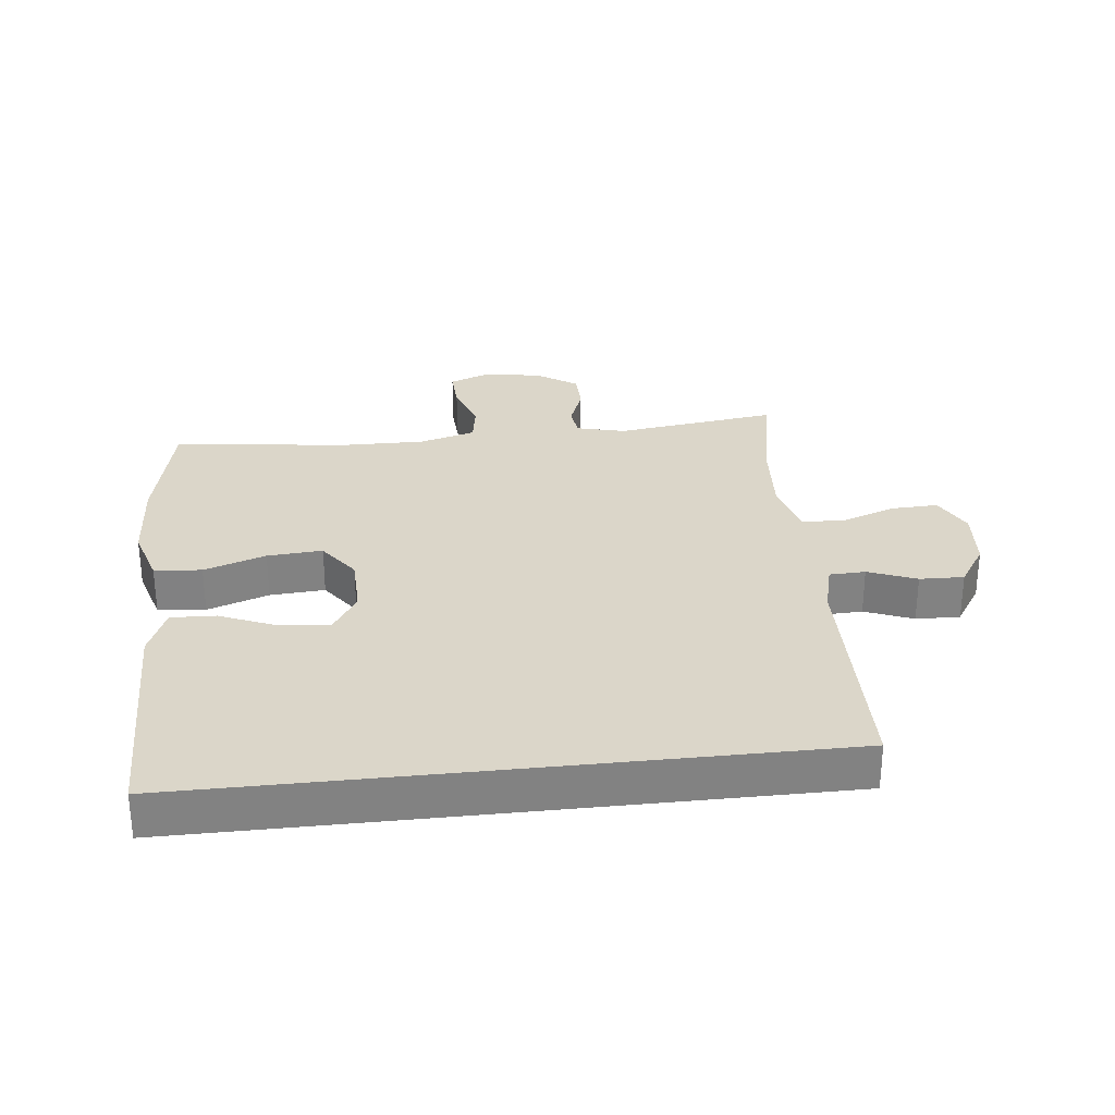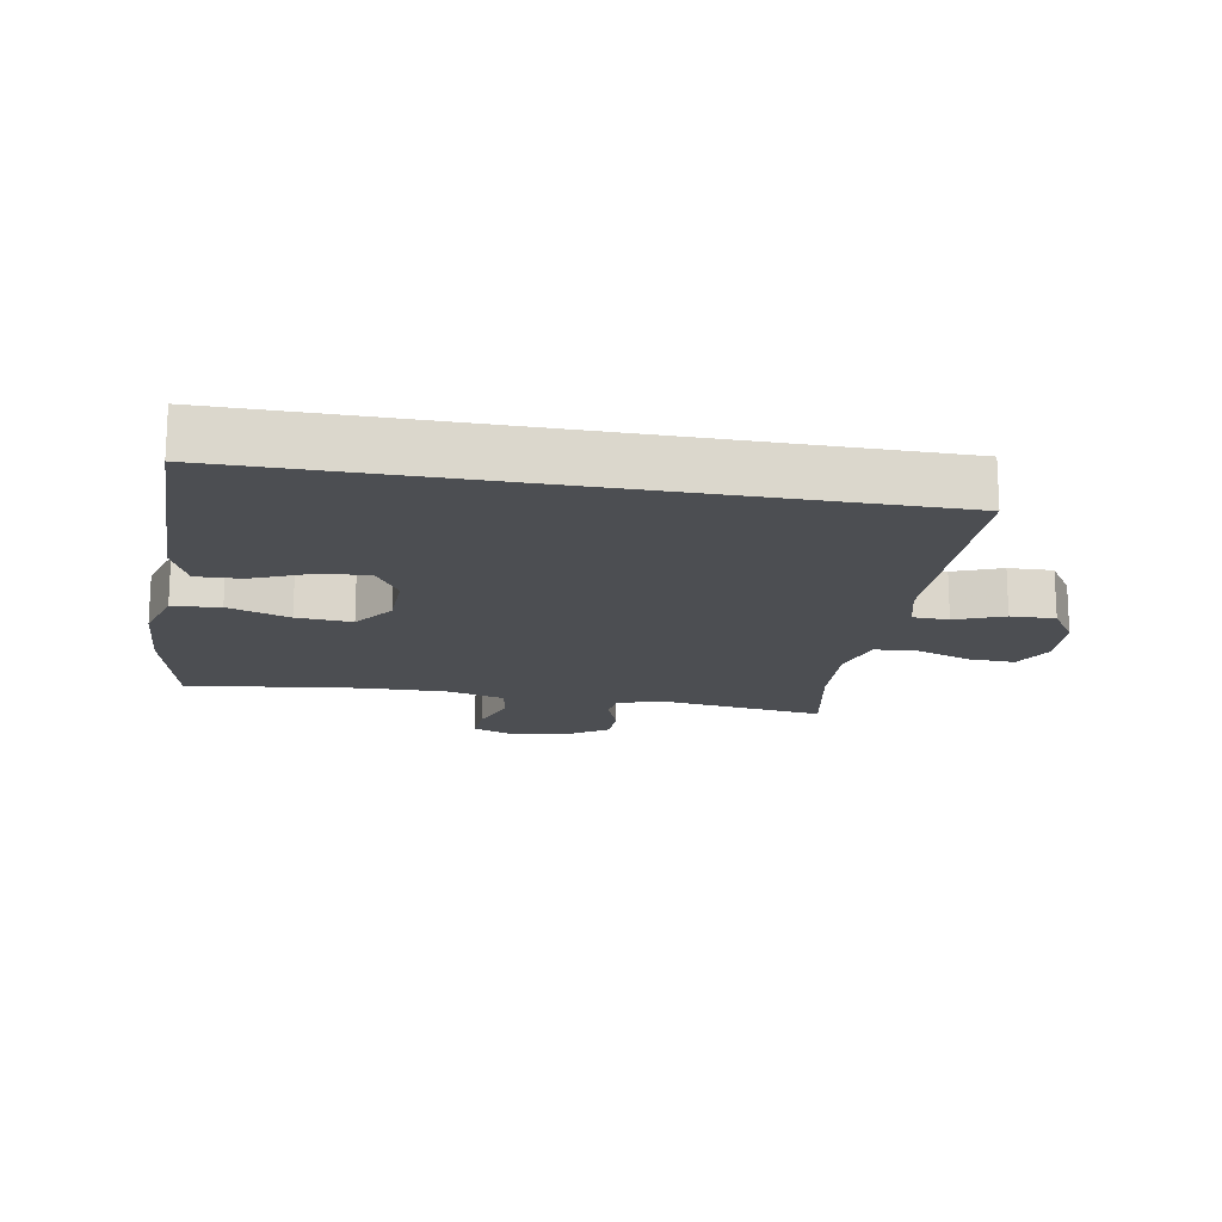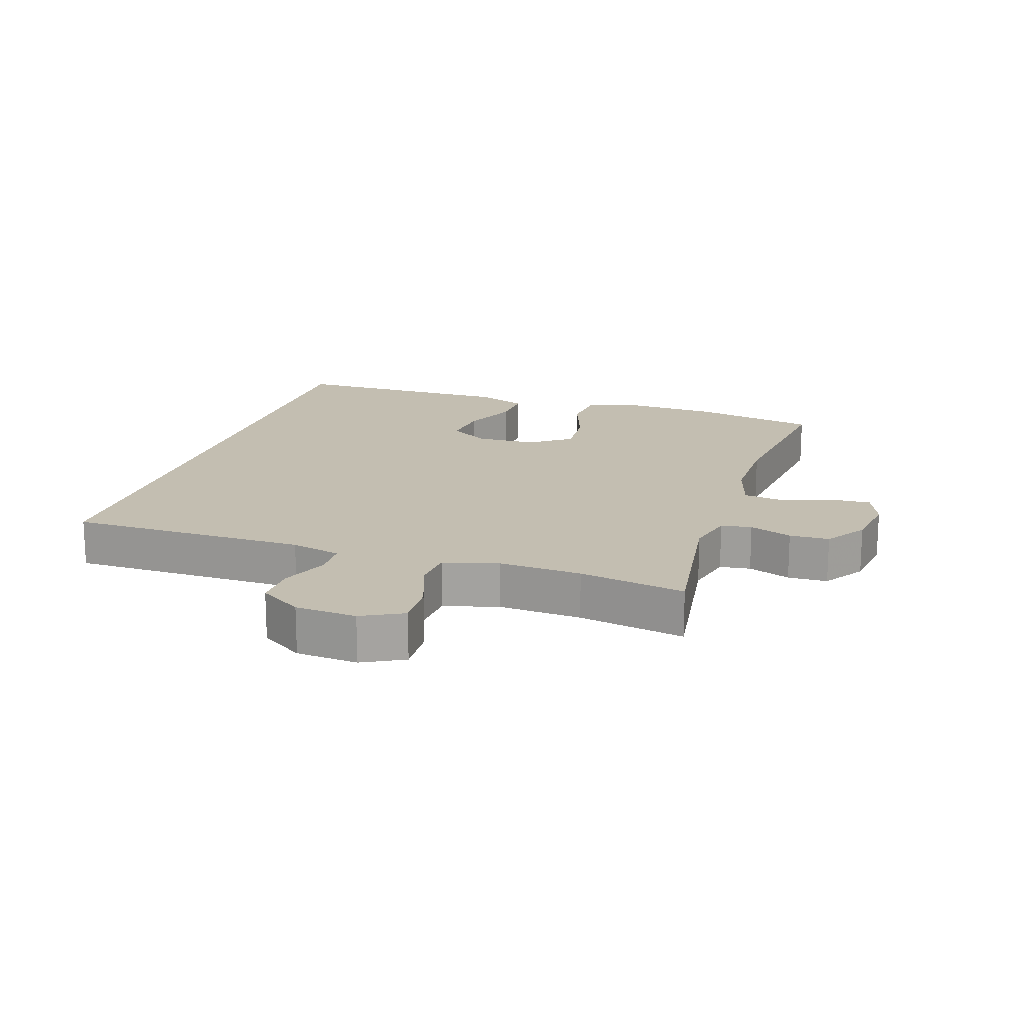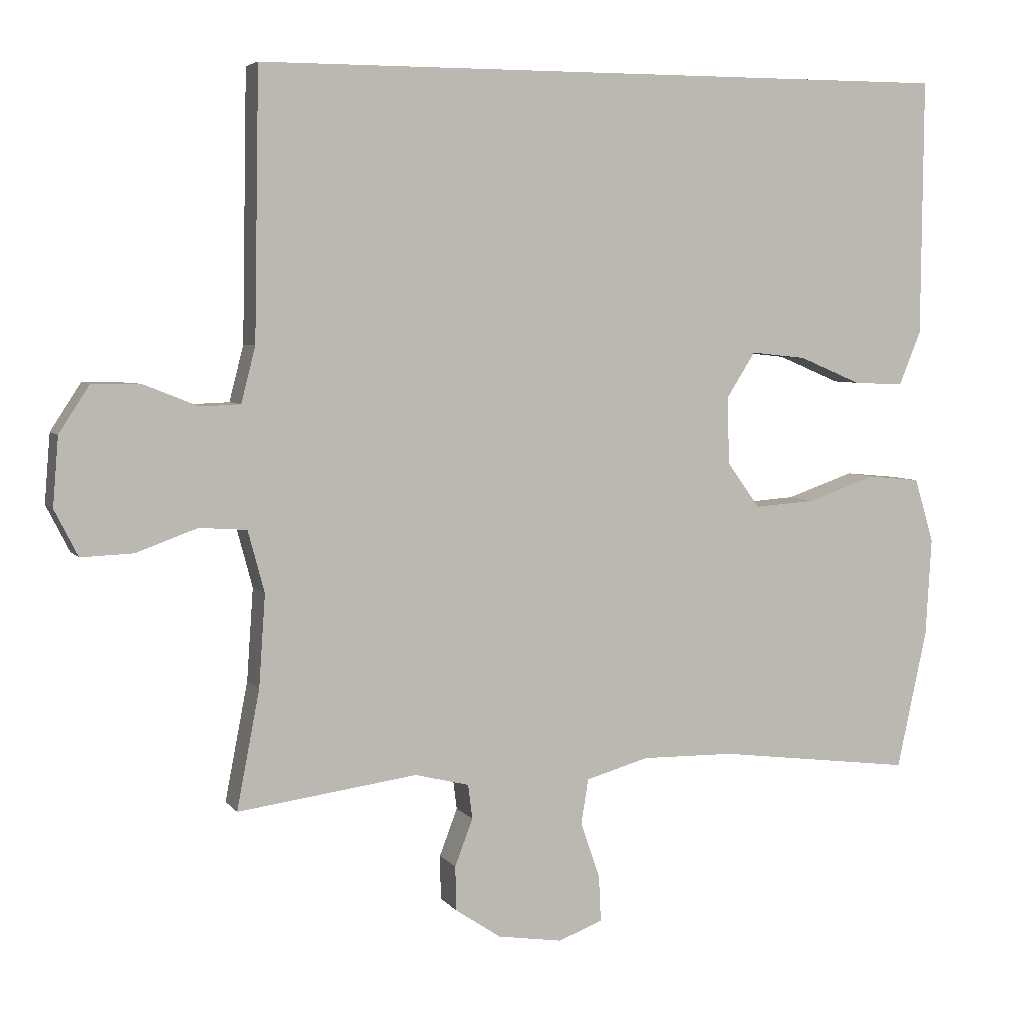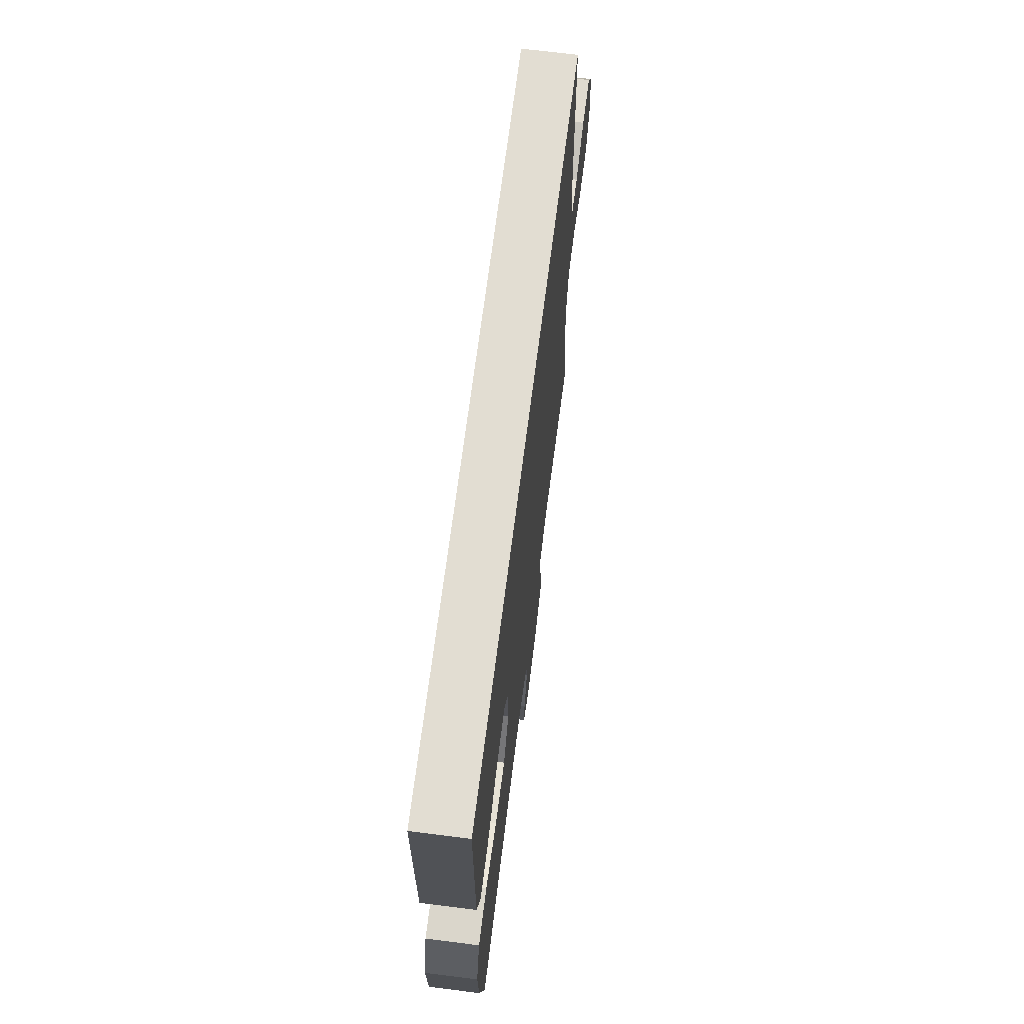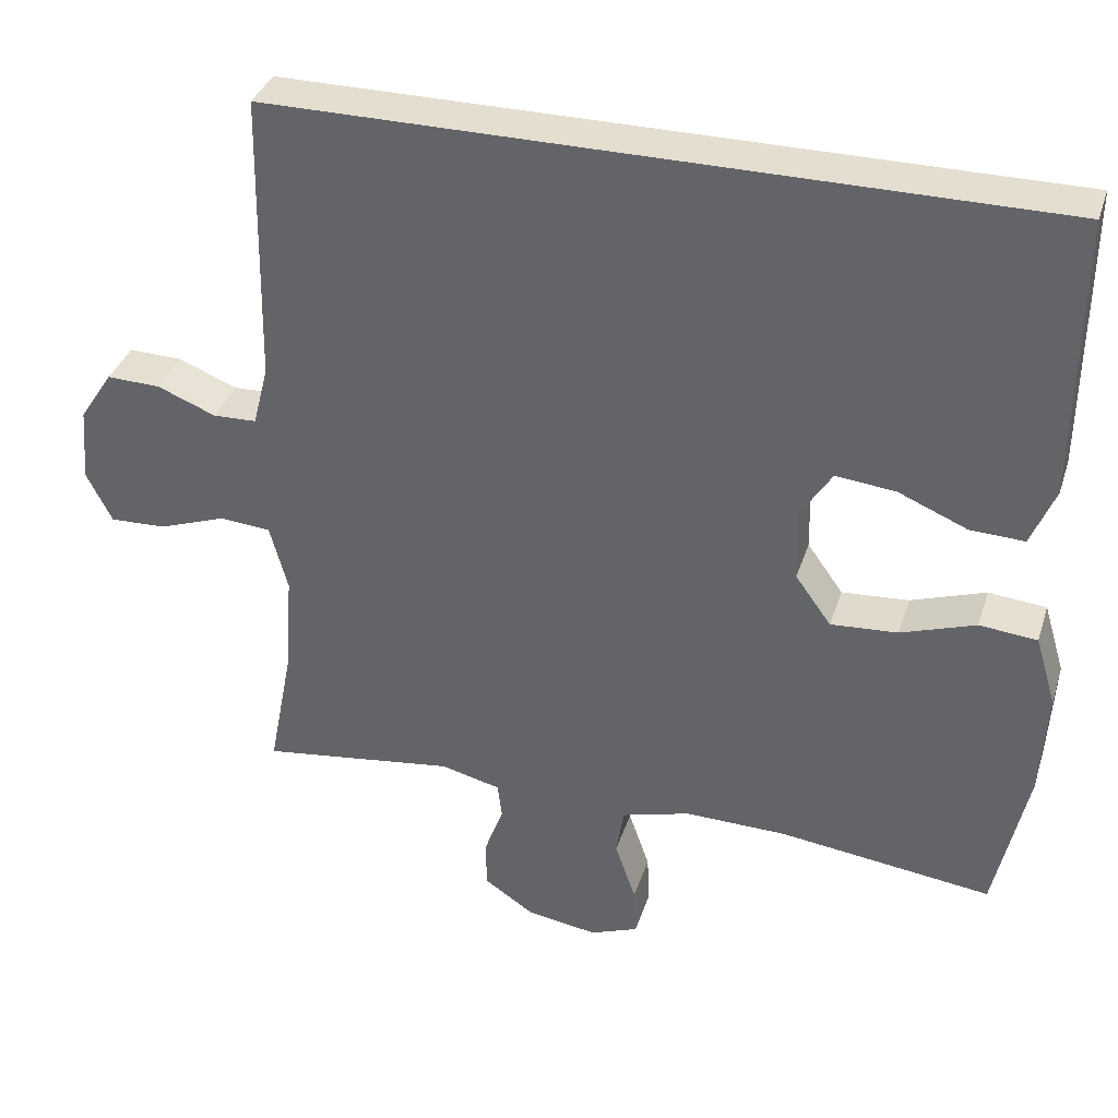
<metadata>
{"format":"obj","ext":"obj","renderer":"f3d","projection":"perspective","resolution":1024,"background":"white","views":[{"elev":29.7,"azim":-6.4,"up":"+Y"},{"elev":-16.7,"azim":-10.1,"up":"+Y"},{"elev":17.2,"azim":107.5,"up":"+Y"},{"elev":5.0,"azim":160.6,"up":"+Z"},{"elev":68.2,"azim":-82.8,"up":"+Z"},{"elev":35.8,"azim":-163.1,"up":"+Z"}]}
</metadata>
<code>
v -0.5 0.07 -0.5
v -0.542 0.07 -0.305
v -0.55 0.07 -0.167
v -0.523 0.07 -0.077
v -0.449 0.07 -0.07
v -0.353 0.07 -0.103
v -0.267 0.07 -0.109
v -0.221 0.07 -0.045
v -0.219 0.07 0.049
v -0.259 0.07 0.112
v -0.336 0.07 0.104
v -0.424 0.07 0.067
v -0.494 0.07 0.064
v -0.525 0.07 0.14
v -0.526 0.07 0.261
v -0.528 0.07 0.5
v 0.462 0.07 0.5
v 0.469 0.07 0.127
v 0.489 0.07 0.049
v 0.545 0.07 0.047
v 0.62 0.07 0.077
v 0.689 0.07 0.079
v 0.732 0.07 0.013
v 0.74 0.07 -0.083
v 0.707 0.07 -0.148
v 0.634 0.07 -0.145
v 0.548 0.07 -0.114
v 0.482 0.07 -0.119
v 0.459 0.07 -0.205
v 0.468 0.07 -0.334
v 0.5 0.07 -0.5
v 0.248 0.07 -0.466
v 0.172 0.07 -0.485
v 0.166 0.07 -0.533
v 0.191 0.07 -0.599
v 0.19 0.07 -0.661
v 0.126 0.07 -0.704
v 0.035 0.07 -0.718
v -0.027 0.07 -0.694
v -0.024 0.07 -0.63
v 0.003 0.07 -0.552
v -0.007 0.07 -0.489
v -0.095 0.07 -0.464
v -0.226 0.07 -0.466
v -0.5 0 -0.5
v -0.542 0 -0.305
v -0.55 0 -0.167
v -0.523 0 -0.077
v -0.449 0 -0.07
v -0.353 0 -0.103
v -0.267 0 -0.109
v -0.221 0 -0.045
v -0.219 0 0.049
v -0.259 0 0.112
v -0.336 0 0.104
v -0.424 0 0.067
v -0.494 0 0.064
v -0.525 0 0.14
v -0.526 0 0.261
v -0.528 0 0.5
v 0.462 0 0.5
v 0.469 0 0.127
v 0.489 0 0.049
v 0.545 0 0.047
v 0.62 0 0.077
v 0.689 0 0.079
v 0.732 0 0.013
v 0.74 0 -0.083
v 0.707 0 -0.148
v 0.634 0 -0.145
v 0.548 0 -0.114
v 0.482 0 -0.119
v 0.459 0 -0.205
v 0.468 0 -0.334
v 0.5 0 -0.5
v 0.248 0 -0.466
v 0.172 0 -0.485
v 0.166 0 -0.533
v 0.191 0 -0.599
v 0.19 0 -0.661
v 0.126 0 -0.704
v 0.035 0 -0.718
v -0.027 0 -0.694
v -0.024 0 -0.63
v 0.003 0 -0.552
v -0.007 0 -0.489
v -0.095 0 -0.464
v -0.226 0 -0.466
f 39 40 41
f 38 39 41
f 37 38 41
f 36 37 41
f 35 36 41
f 34 35 41
f 33 34 41 42
f 32 33 42 43
f 30 31 32
f 29 30 32 43
f 25 26 27
f 24 25 27
f 23 24 27
f 22 23 27
f 21 22 27
f 20 21 27
f 19 20 27 28
f 29 43 44
f 28 29 44
f 19 28 44
f 18 19 44
f 13 14 15
f 12 13 15
f 11 12 15
f 15 16 17
f 11 15 17
f 10 11 17
f 4 5 6
f 3 4 6
f 2 3 6
f 1 2 6
f 44 1 6
f 44 6 7
f 18 44 7 8
f 9 10 17 18
f 8 9 18
f 85 84 83
f 85 83 82
f 85 82 81
f 85 81 80
f 85 80 79
f 85 79 78
f 86 85 78 77
f 87 86 77 76
f 76 75 74
f 87 76 74 73
f 71 70 69
f 71 69 68
f 71 68 67
f 71 67 66
f 71 66 65
f 71 65 64
f 72 71 64 63
f 88 87 73
f 88 73 72
f 88 72 63
f 88 63 62
f 59 58 57
f 59 57 56
f 59 56 55
f 61 60 59
f 61 59 55
f 61 55 54
f 50 49 48
f 50 48 47
f 50 47 46
f 50 46 45
f 50 45 88
f 51 50 88
f 52 51 88 62
f 62 61 54 53
f 62 53 52
f 1 45 46 2
f 2 46 47 3
f 3 47 48 4
f 4 48 49 5
f 5 49 50 6
f 6 50 51 7
f 7 51 52 8
f 8 52 53 9
f 9 53 54 10
f 10 54 55 11
f 11 55 56 12
f 12 56 57 13
f 13 57 58 14
f 14 58 59 15
f 15 59 60 16
f 16 60 61 17
f 17 61 62 18
f 18 62 63 19
f 19 63 64 20
f 20 64 65 21
f 21 65 66 22
f 22 66 67 23
f 23 67 68 24
f 24 68 69 25
f 25 69 70 26
f 26 70 71 27
f 27 71 72 28
f 28 72 73 29
f 29 73 74 30
f 30 74 75 31
f 31 75 76 32
f 32 76 77 33
f 33 77 78 34
f 34 78 79 35
f 35 79 80 36
f 36 80 81 37
f 37 81 82 38
f 38 82 83 39
f 39 83 84 40
f 40 84 85 41
f 41 85 86 42
f 42 86 87 43
f 43 87 88 44
f 44 88 45 1

</code>
